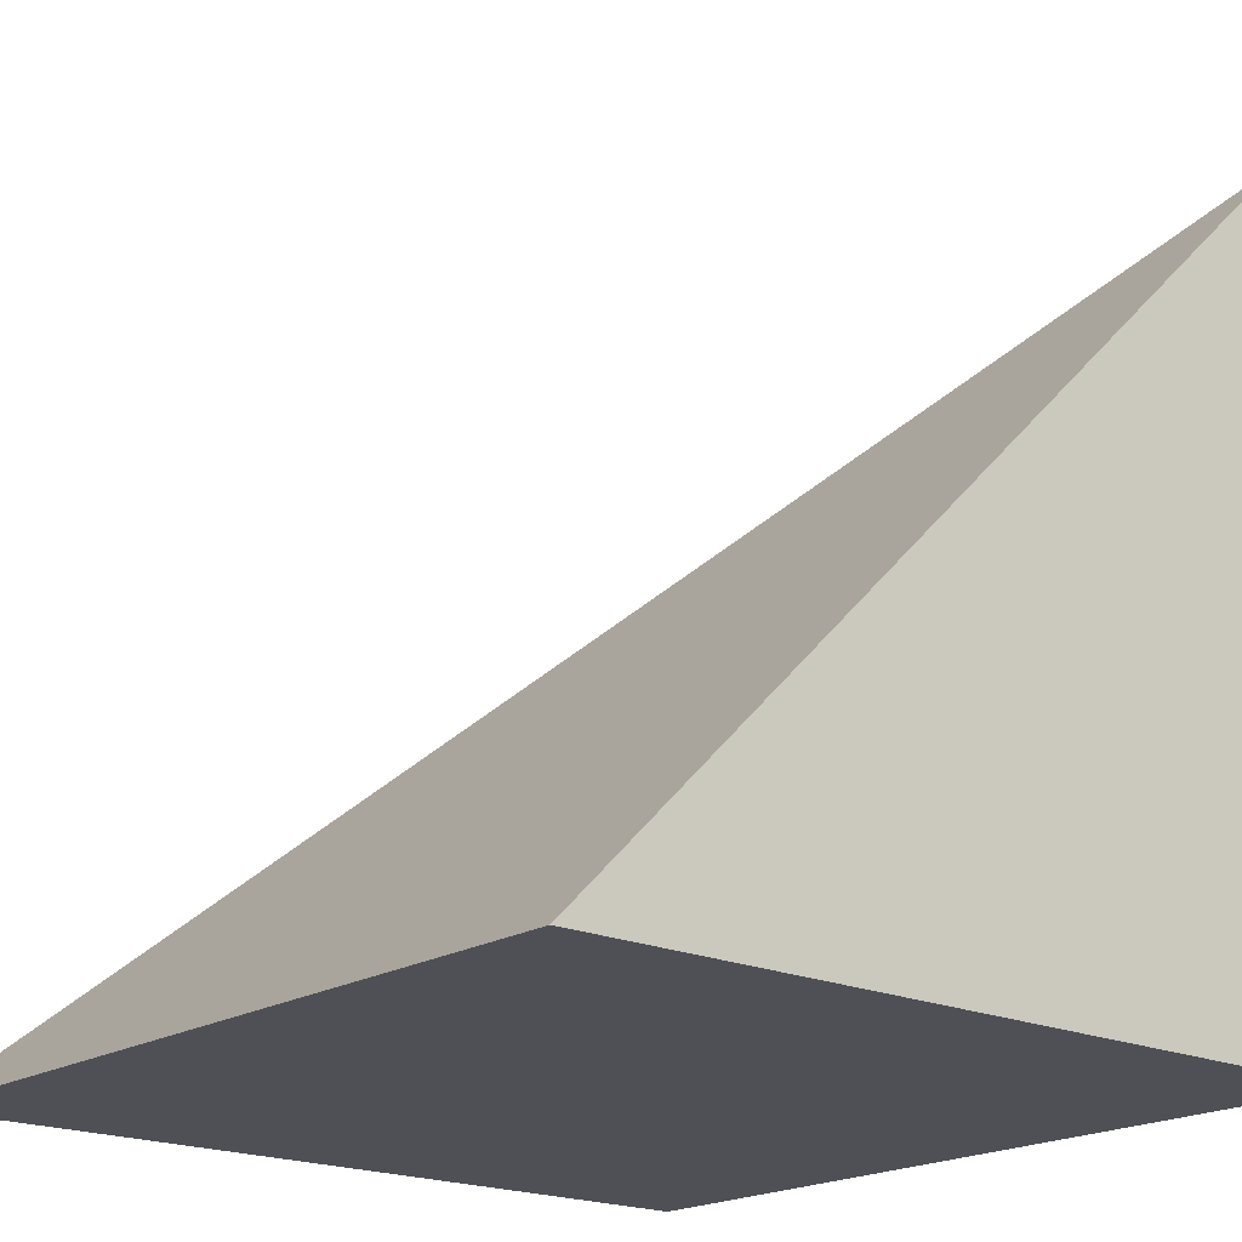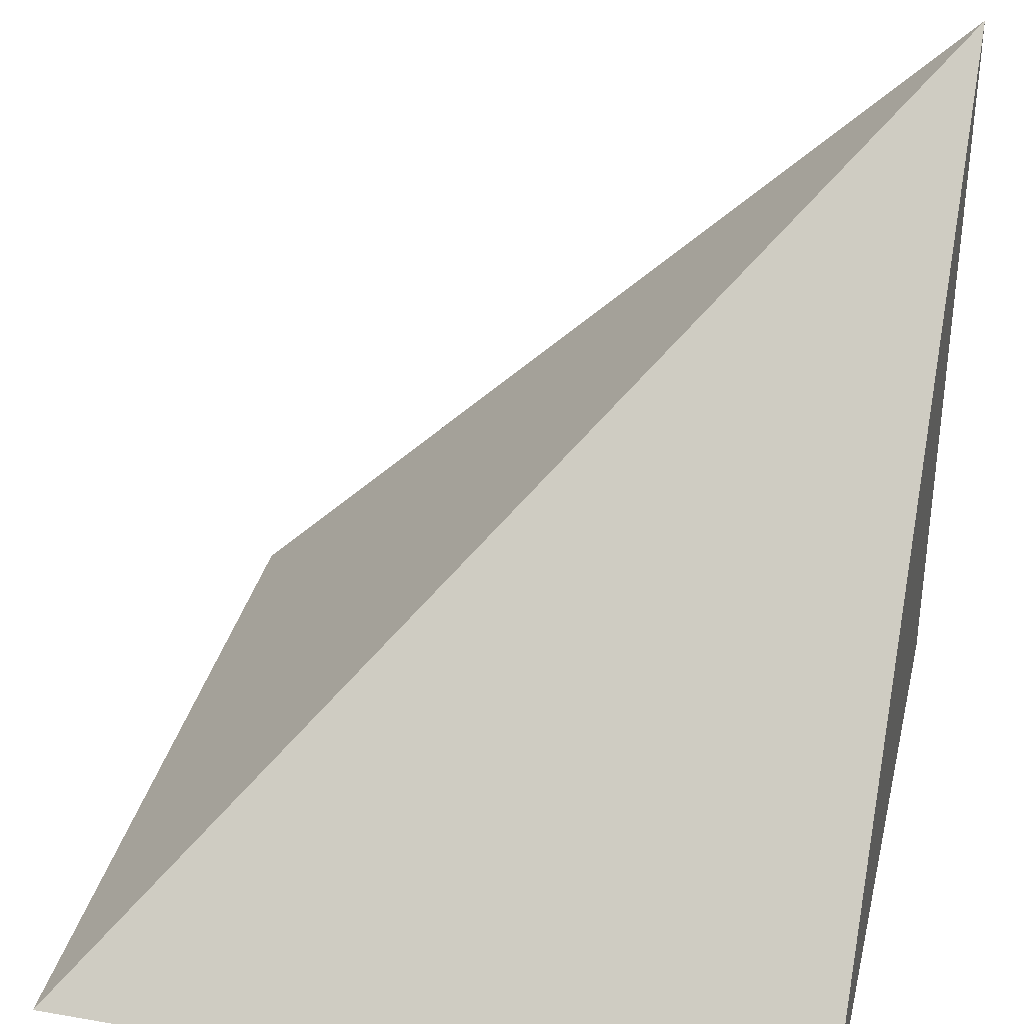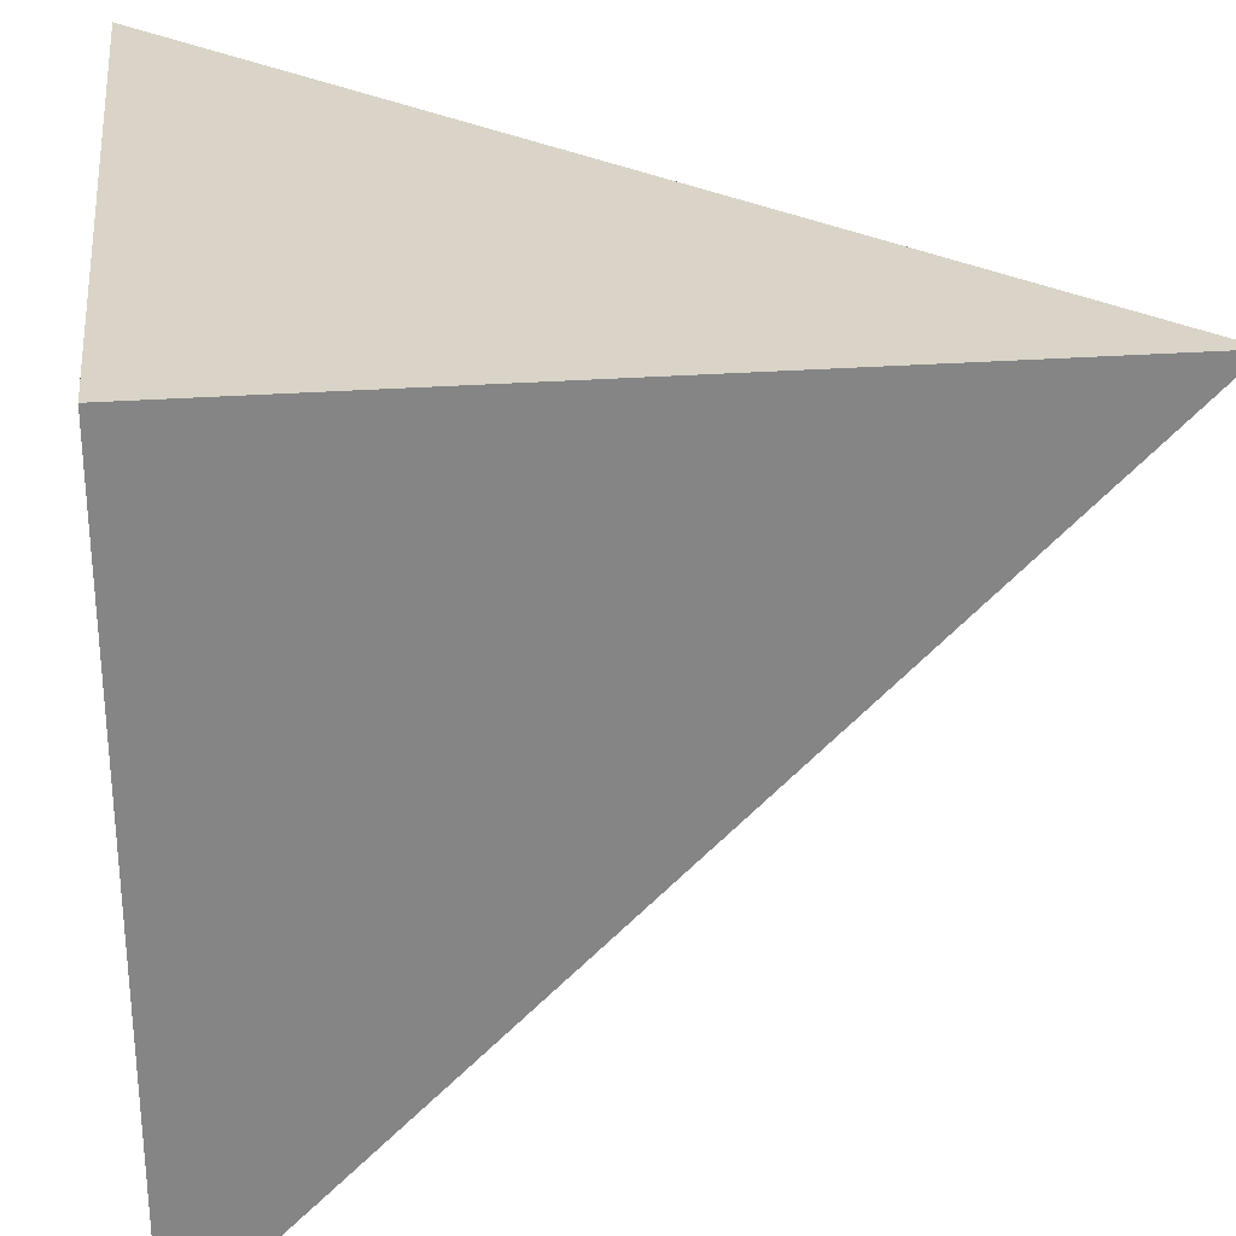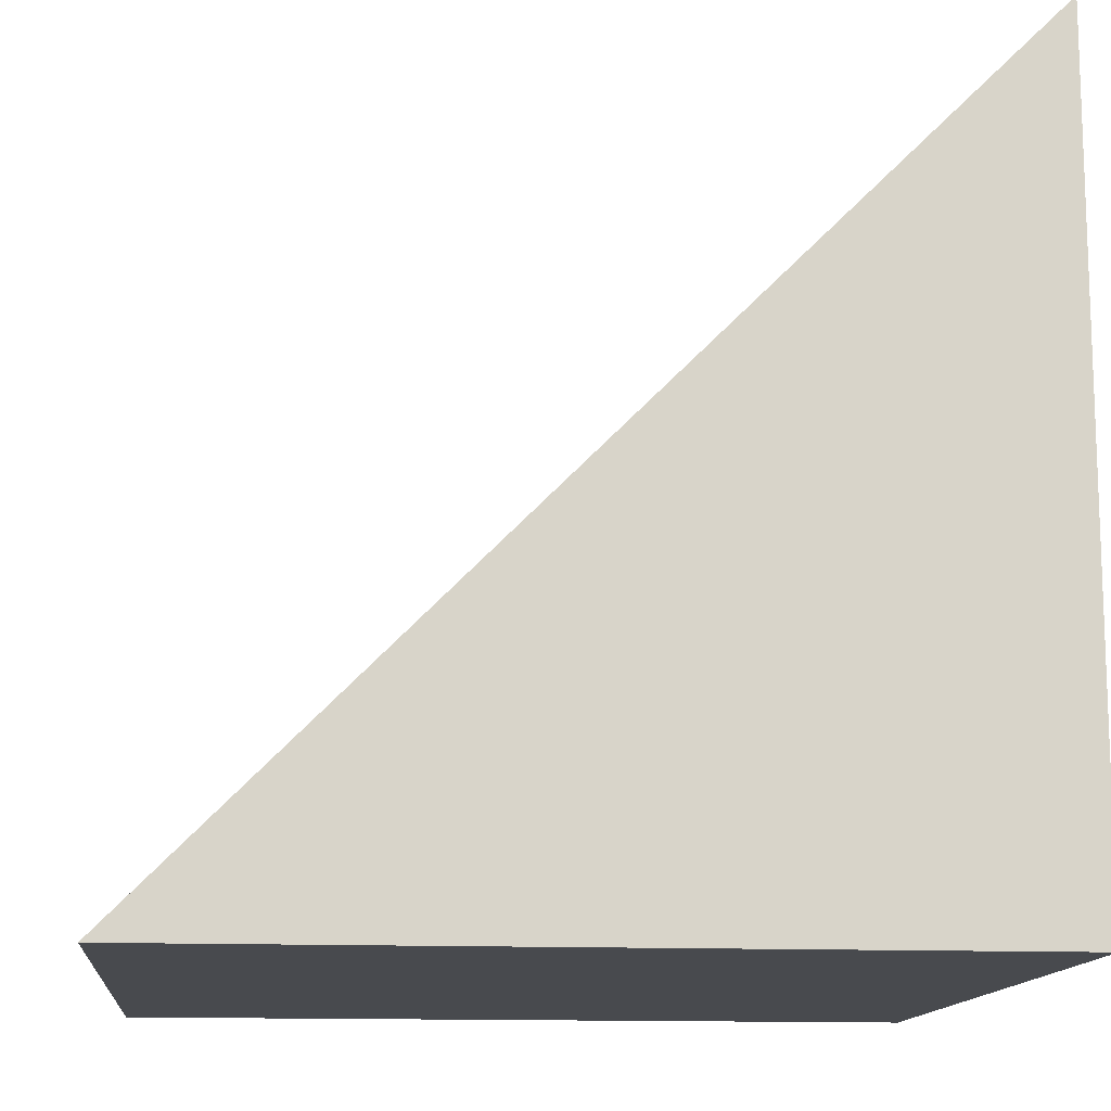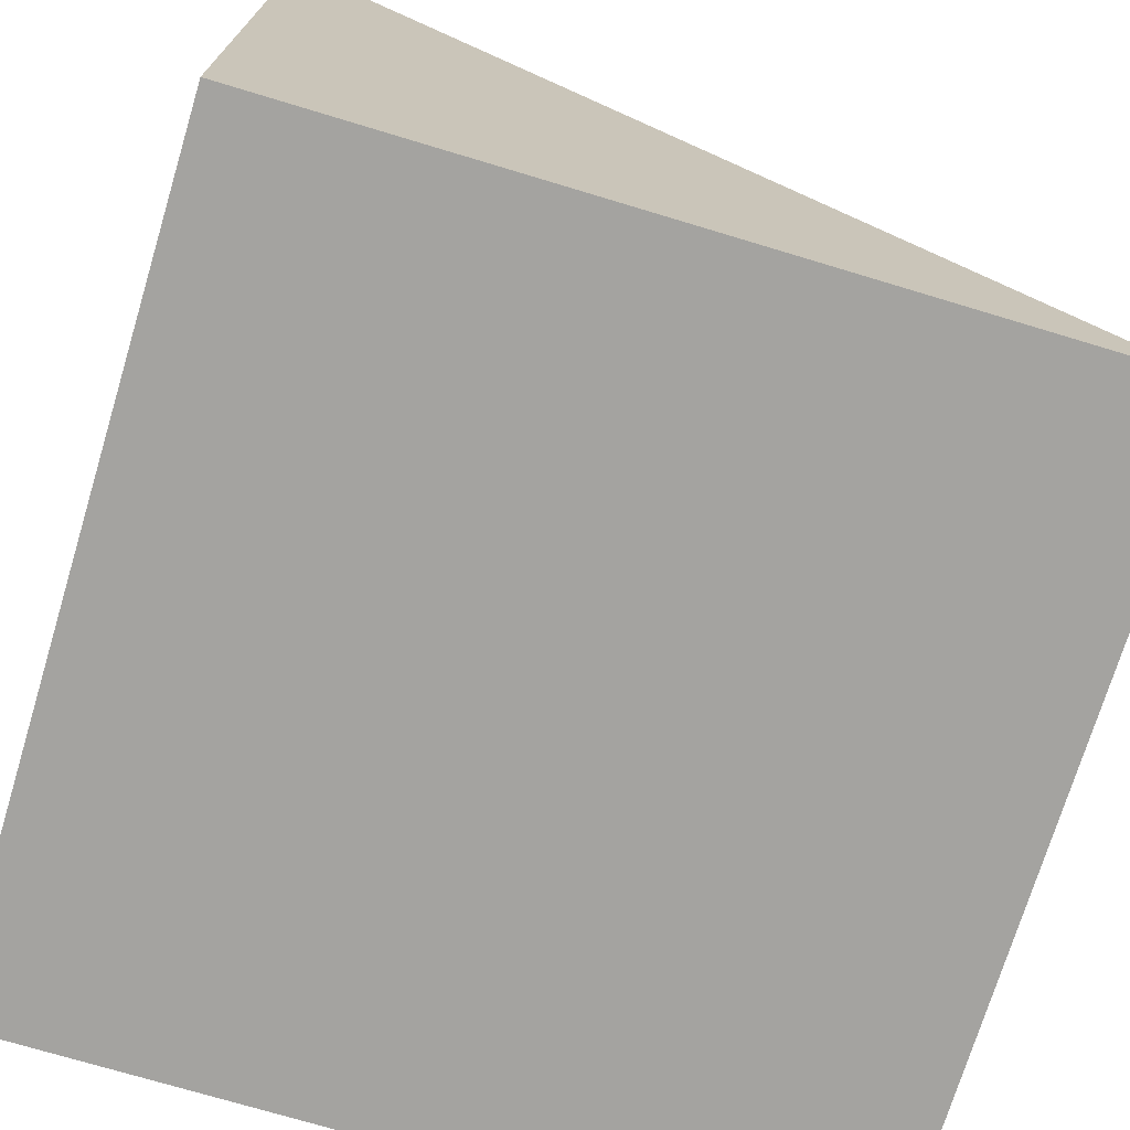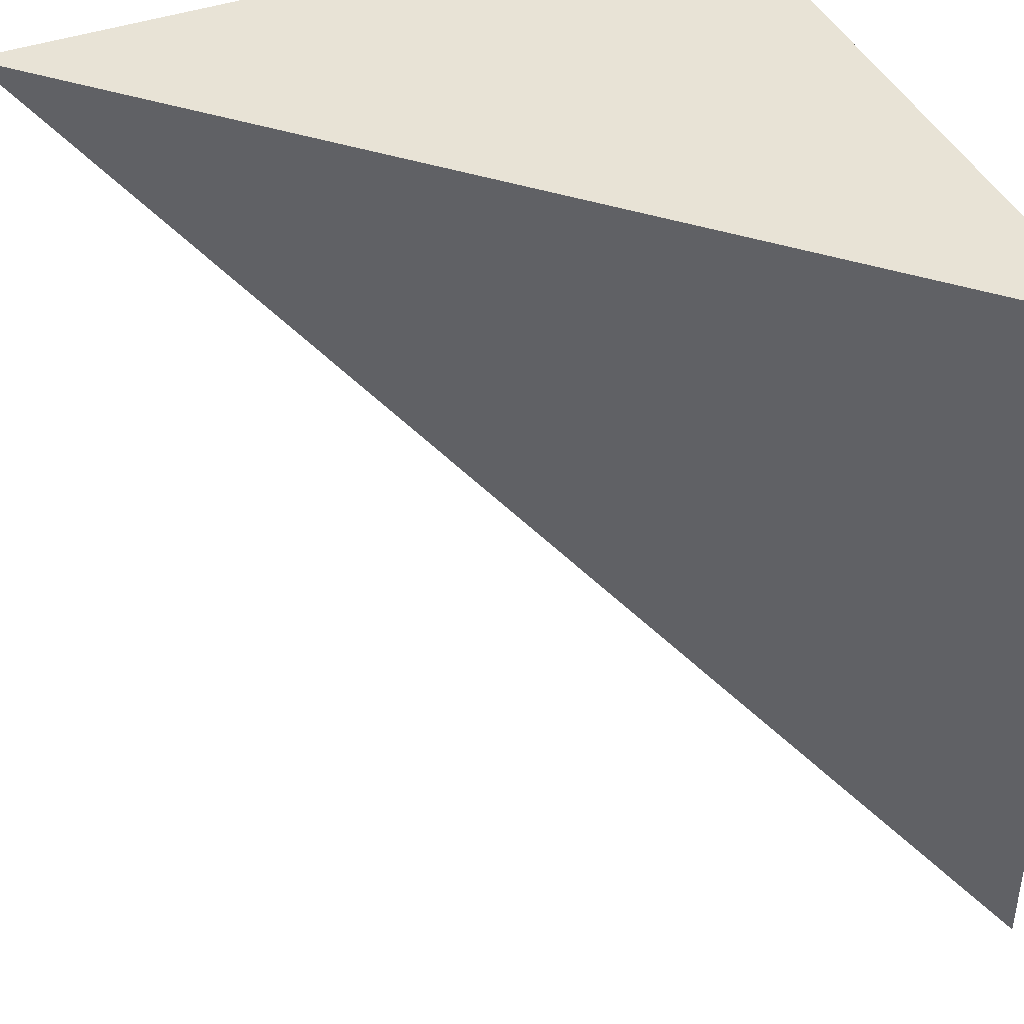
<metadata>
{"format":"obj","ext":"obj","renderer":"f3d","projection":"perspective","resolution":1024,"background":"white","views":[{"elev":-19.4,"azim":-40.5,"up":"+Y"},{"elev":34.8,"azim":-76.9,"up":"+Y"},{"elev":28.5,"azim":83.7,"up":"+Z"},{"elev":-13.1,"azim":-5.7,"up":"+Y"},{"elev":-72.8,"azim":73.2,"up":"+Y"},{"elev":41.7,"azim":-113.2,"up":"+Z"}]}
</metadata>
<code>
g top
v -0.5 -0.5 0.5
v -0.5 -0.5 -0.5
v 0.5 -0.5 -0.5
v 0.5 0.5 0.5
f 4 2 1
f 4 3 2
g bottom
v 0.5 -0.5 0.5
v -0.5 -0.5 0.5
v -0.5 -0.5 -0.5
v 0.5 -0.5 -0.5
f 5 6 7 8
g right
v 0.5 -0.5 0.5
v -0.5 -0.5 0.5
v 0.5 0.5 0.5
f 10 9 11
g left
v 0.5 -0.5 0.5
v 0.5 -0.5 -0.5
v 0.5 0.5 0.5
f 14 12 13

</code>
